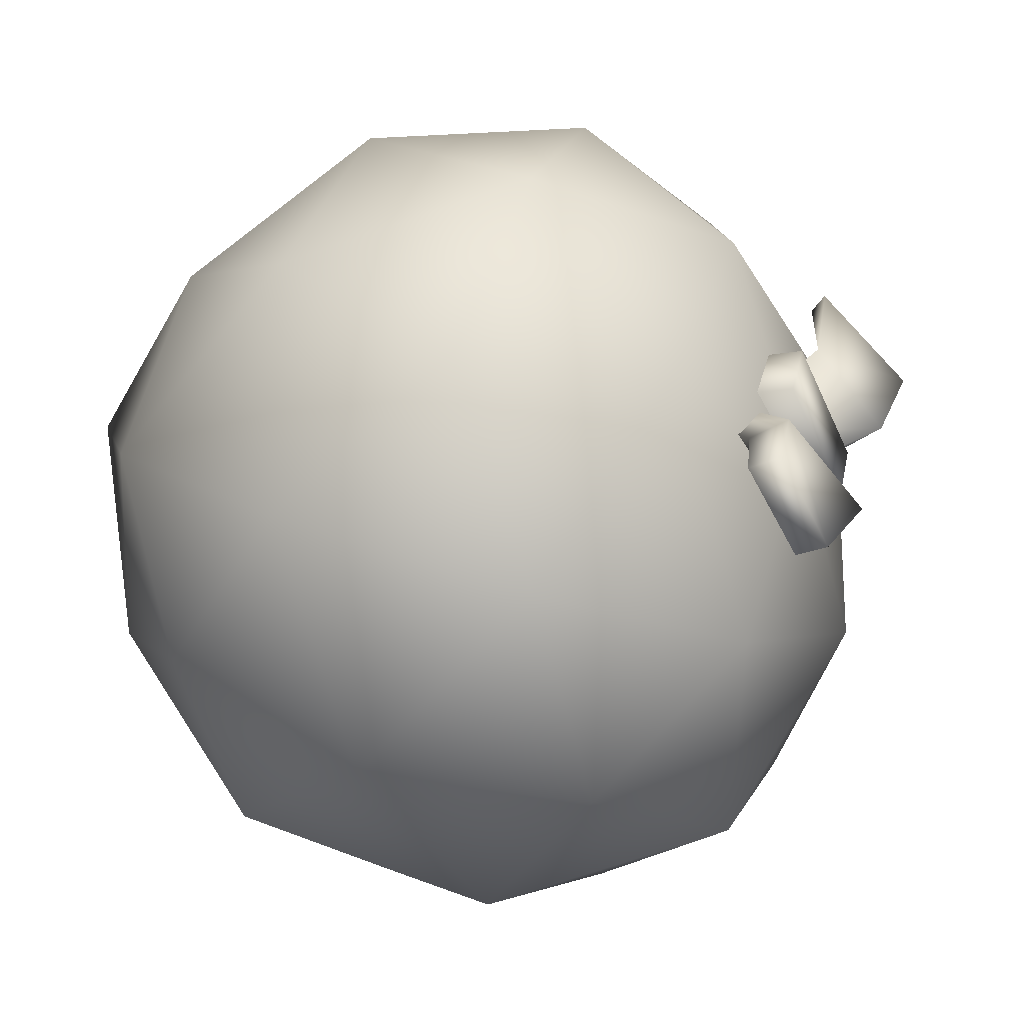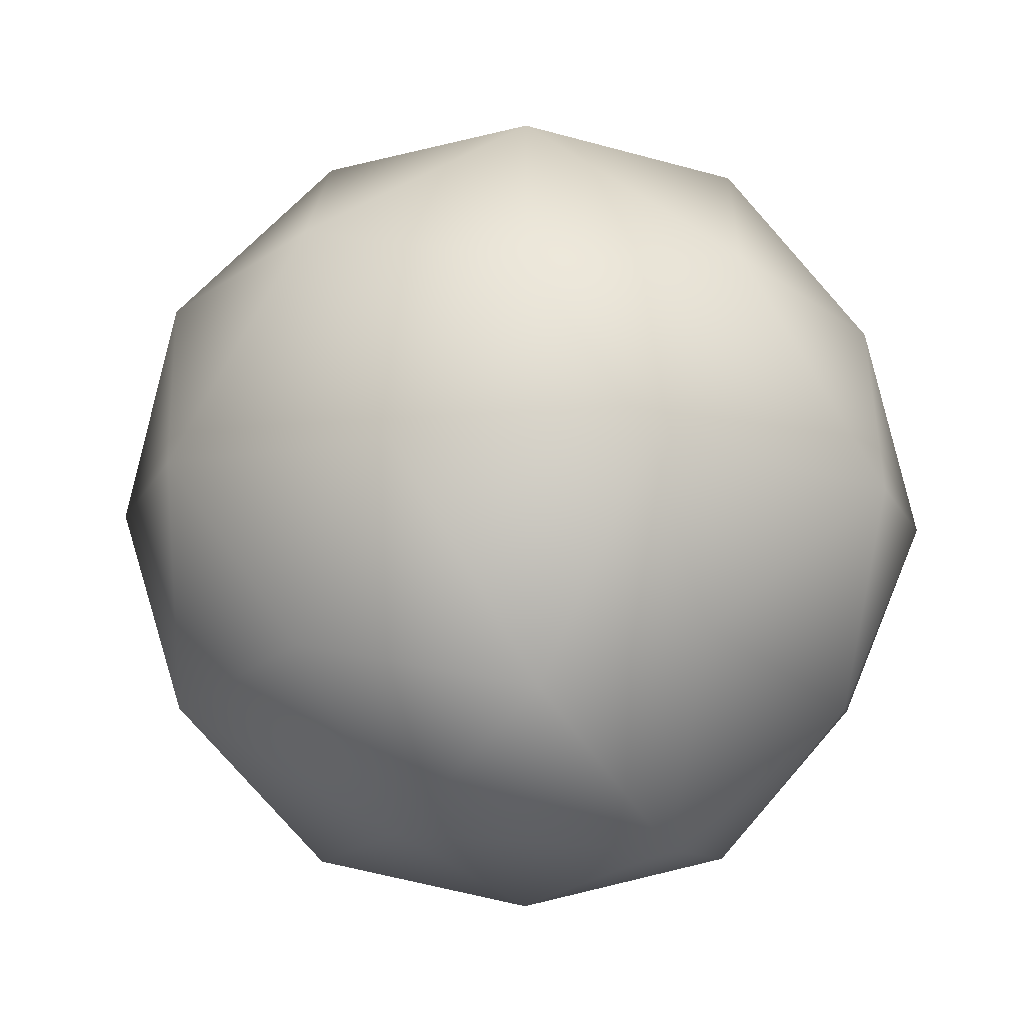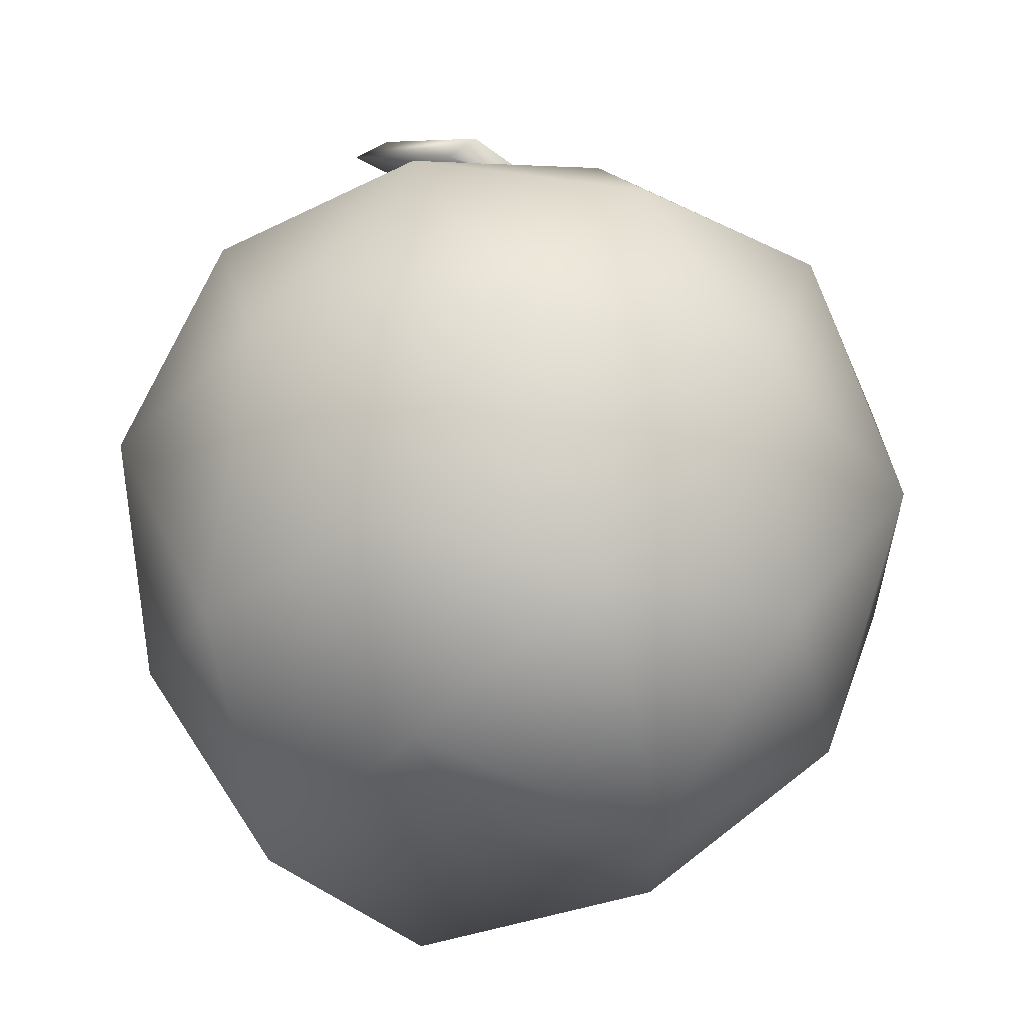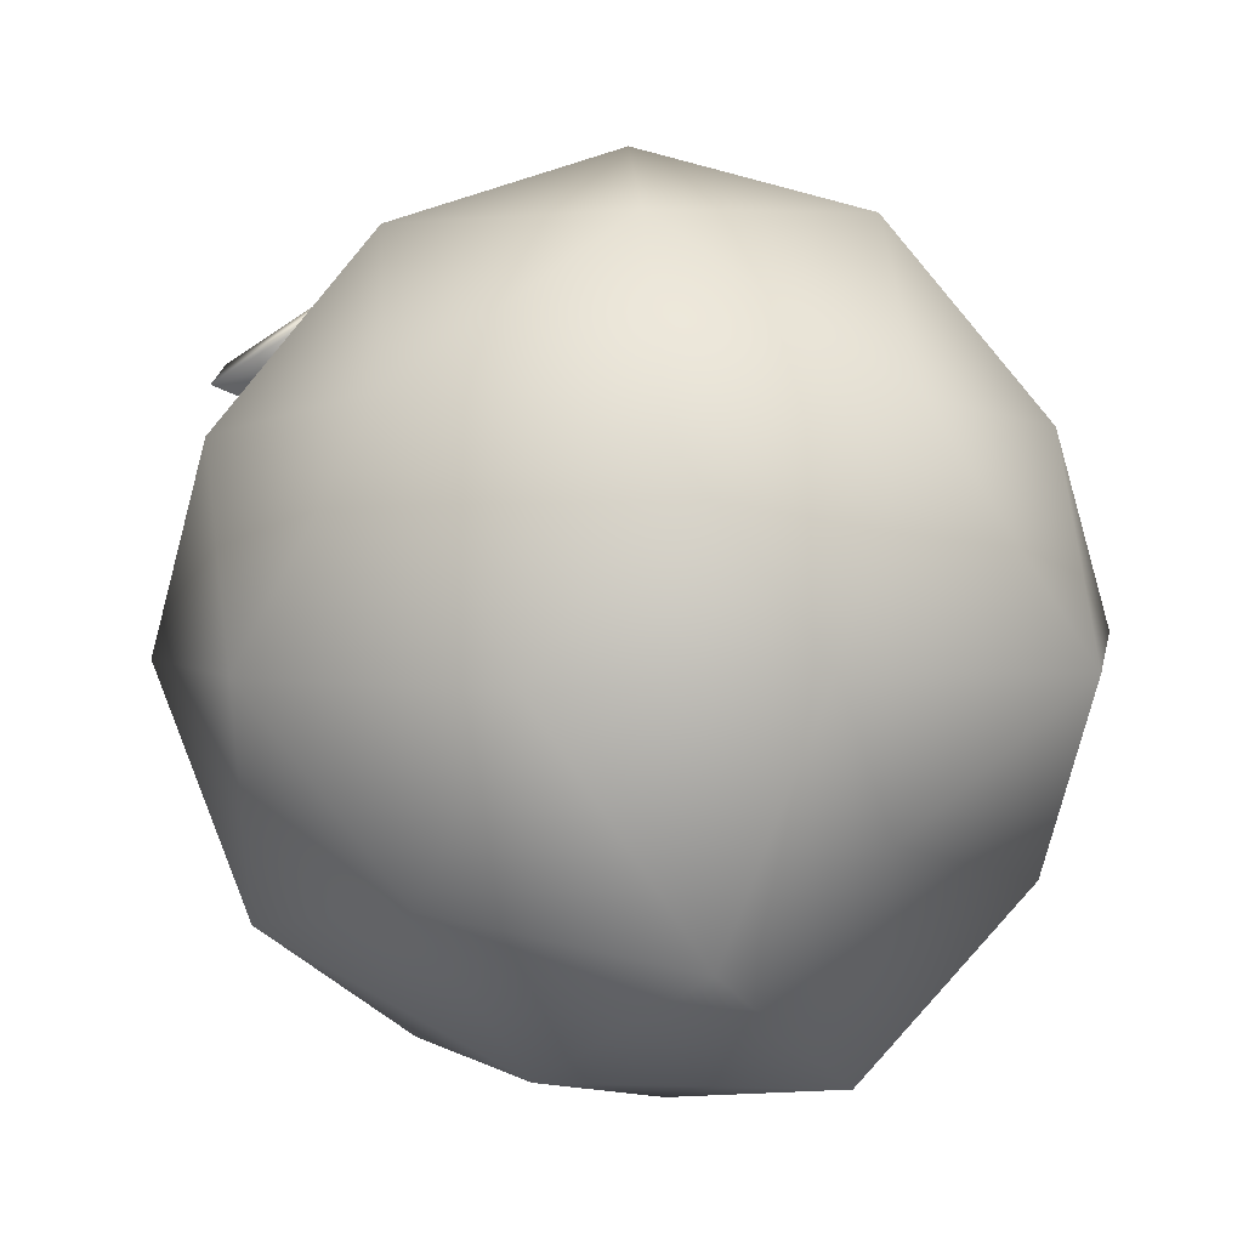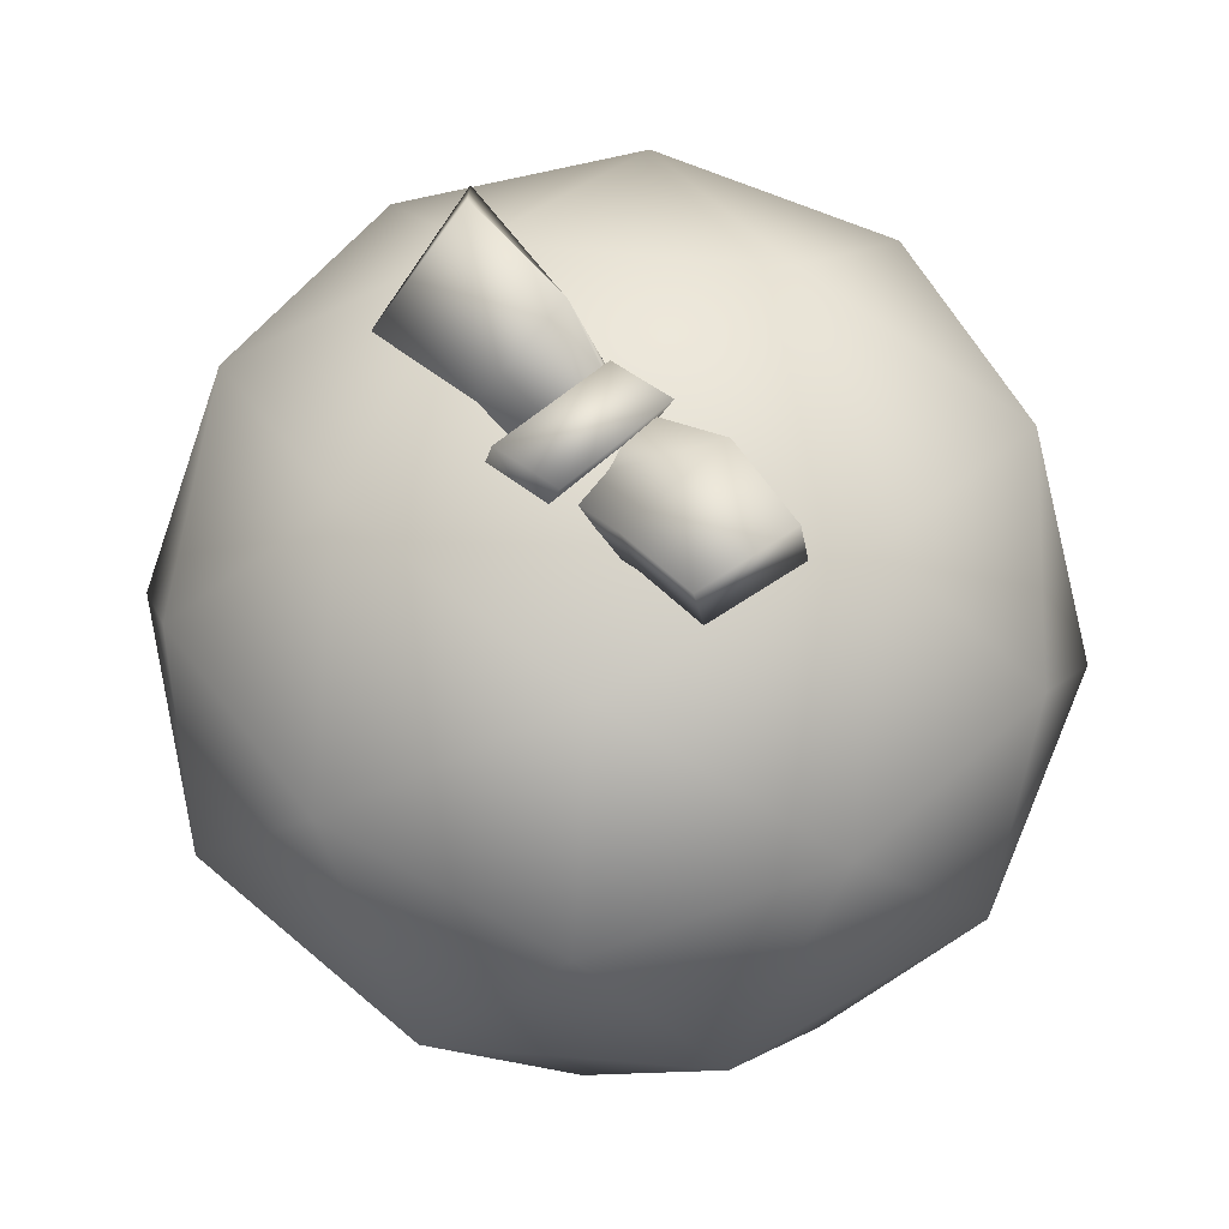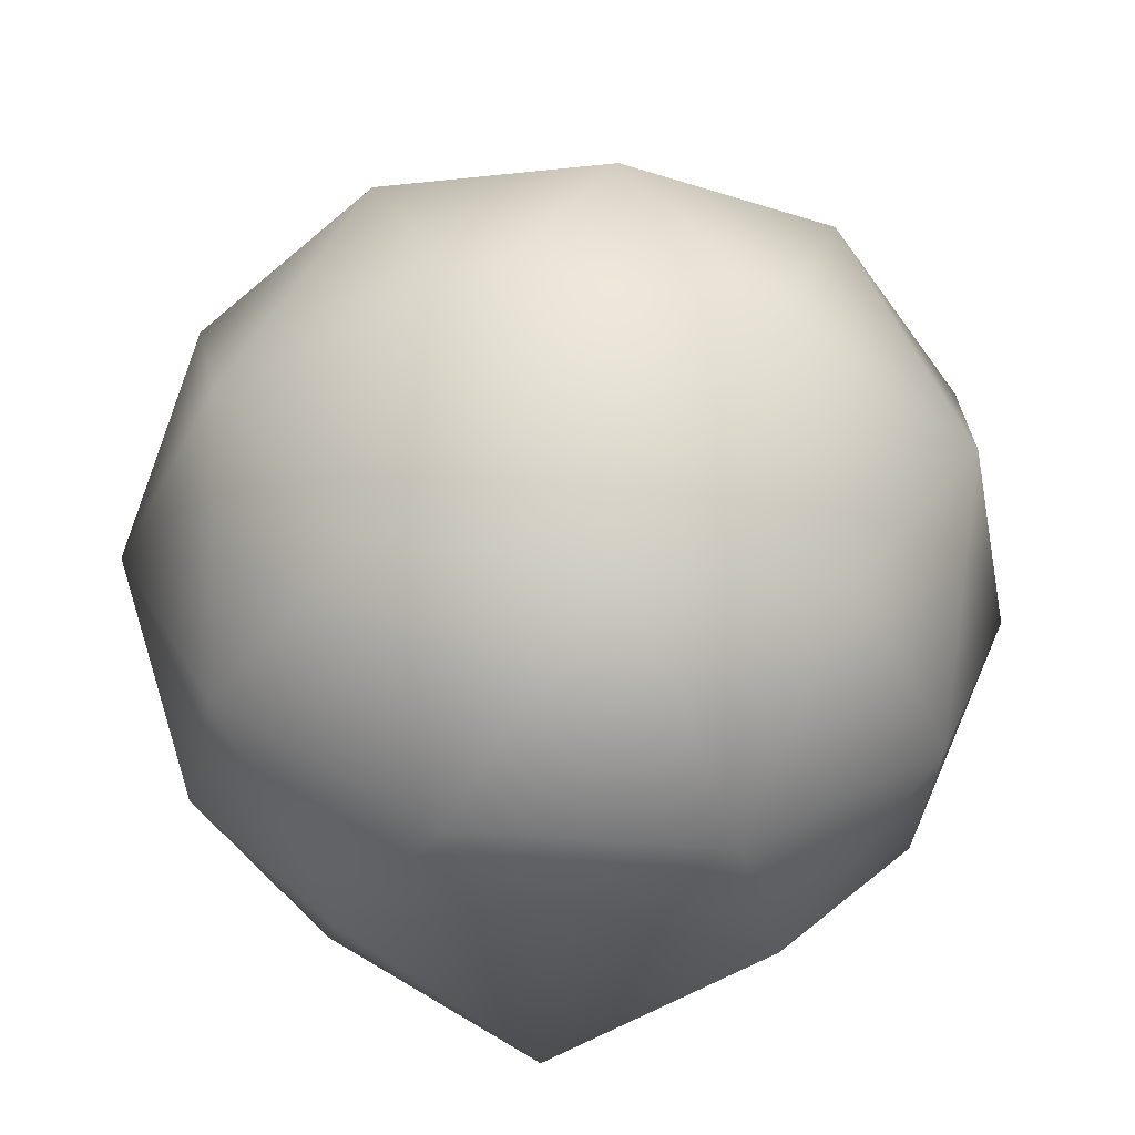
<metadata>
{"format":"obj","ext":"obj","renderer":"f3d","projection":"perspective","resolution":1024,"background":"white","views":[{"elev":-20.7,"azim":119.8,"up":"+Z"},{"elev":19.6,"azim":-29.6,"up":"+Z"},{"elev":58.7,"azim":4.2,"up":"+Z"},{"elev":35.7,"azim":-35.4,"up":"+Z"},{"elev":63.5,"azim":94.9,"up":"+Y"},{"elev":-38.4,"azim":-132.8,"up":"+Y"}]}
</metadata>
<code>
o Fruit_Orange_Cube.168
v 9.798 0.9534 2.307
v 9.834 0.973 2.333
v 9.784 0.973 2.349
v 9.753 0.973 2.307
v 9.784 0.973 2.264
v 9.834 0.973 2.28
v 9.813 1.02 2.352
v 9.759 1.02 2.335
v 9.759 1.02 2.278
v 9.813 1.02 2.261
v 9.846 1.02 2.307
v 9.798 1.043 2.307
v 9.79 0.9541 2.332
v 9.819 0.9483 2.322
v 9.811 0.9682 2.347
v 9.841 0.9682 2.307
v 9.819 0.9541 2.291
v 9.772 0.9483 2.307
v 9.764 0.9682 2.332
v 9.79 0.9483 2.282
v 9.764 0.9682 2.282
v 9.811 0.9682 2.266
v 9.848 0.9972 2.323
v 9.848 0.9972 2.29
v 9.798 0.9972 2.359
v 9.829 0.9972 2.349
v 9.748 0.9972 2.323
v 9.767 0.9972 2.349
v 9.767 0.9972 2.264
v 9.748 0.9972 2.29
v 9.829 0.9972 2.264
v 9.798 0.9972 2.254
v 9.835 1.024 2.333
v 9.784 1.024 2.35
v 9.753 1.024 2.307
v 9.784 1.024 2.263
v 9.835 1.024 2.28
v 9.807 1.038 2.333
v 9.826 1.038 2.307
v 9.775 1.038 2.323
v 9.775 1.038 2.29
v 9.807 1.038 2.28
v 9.797 1.039 2.303
v 9.793 1.039 2.31
v 9.805 1.036 2.313
v 9.801 1.036 2.32
v 9.803 1.046 2.318
v 9.798 1.048 2.301
v 9.794 1.047 2.307
v 9.808 1.046 2.311
v 9.798 1.038 2.303
v 9.796 1.042 2.305
v 9.804 1.032 2.311
v 9.802 1.036 2.313
v 9.82 1.049 2.297
v 9.815 1.048 2.287
v 9.813 1.052 2.288
v 9.821 1.046 2.296
v 9.796 1.041 2.306
v 9.794 1.037 2.305
v 9.803 1.033 2.309
v 9.799 1.033 2.311
v 9.787 1.04 2.332
v 9.777 1.049 2.323
v 9.773 1.046 2.323
v 9.79 1.044 2.332
v 9.813 1.047 2.305
v 9.807 1.049 2.293
v 9.805 1.053 2.295
v 9.814 1.043 2.303
v 9.794 1.045 2.322
v 9.788 1.05 2.312
v 9.785 1.047 2.313
v 9.798 1.046 2.32
f 1 14 13
f 2 14 16
f 1 13 18
f 1 18 20
f 1 20 17
f 2 16 23
f 3 15 25
f 4 19 27
f 5 21 29
f 6 22 31
f 2 23 26
f 3 25 28
f 4 27 30
f 5 29 32
f 6 31 24
f 7 33 38
f 8 34 40
f 9 35 41
f 10 36 42
f 11 37 39
f 39 42 12
f 39 37 42
f 37 10 42
f 42 41 12
f 42 36 41
f 36 9 41
f 41 40 12
f 41 35 40
f 35 8 40
f 40 38 12
f 40 34 38
f 34 7 38
f 38 39 12
f 38 33 39
f 33 11 39
f 24 37 11
f 24 31 37
f 31 10 37
f 32 36 10
f 32 29 36
f 29 9 36
f 30 35 9
f 30 27 35
f 27 8 35
f 28 34 8
f 28 25 34
f 25 7 34
f 26 33 7
f 26 23 33
f 23 11 33
f 31 32 10
f 31 22 32
f 22 5 32
f 29 30 9
f 29 21 30
f 21 4 30
f 27 28 8
f 27 19 28
f 19 3 28
f 25 26 7
f 25 15 26
f 15 2 26
f 23 24 11
f 23 16 24
f 16 6 24
f 17 22 6
f 17 20 22
f 20 5 22
f 20 21 5
f 20 18 21
f 18 4 21
f 18 19 4
f 18 13 19
f 13 3 19
f 16 17 6
f 16 14 17
f 14 1 17
f 13 15 3
f 13 14 15
f 14 2 15
f 49 44 46 47
f 48 50 45 43
f 48 43 44 49
f 45 50 47 46
f 49 47 50 48
f 69 52 54 67
f 68 70 53 51
f 68 51 52 69
f 70 58 55 67
f 57 55 58 56
f 73 60 62 71
f 72 74 61 59
f 72 59 60 73
f 74 66 63 71
f 65 63 66 64
f 53 70 67 54
f 56 68 69 57
f 56 58 70 68
f 57 69 67 55
f 61 74 71 62
f 64 72 73 65
f 64 66 74 72
f 65 73 71 63

</code>
